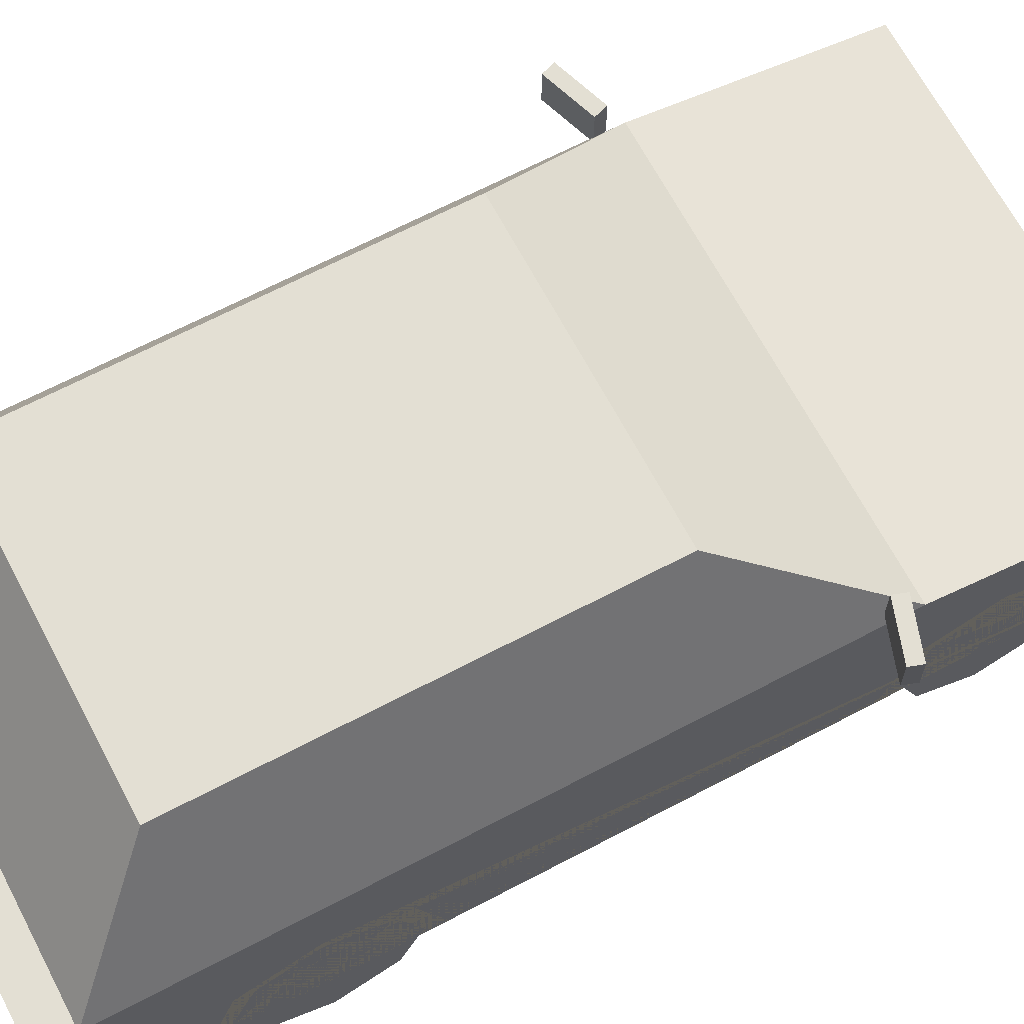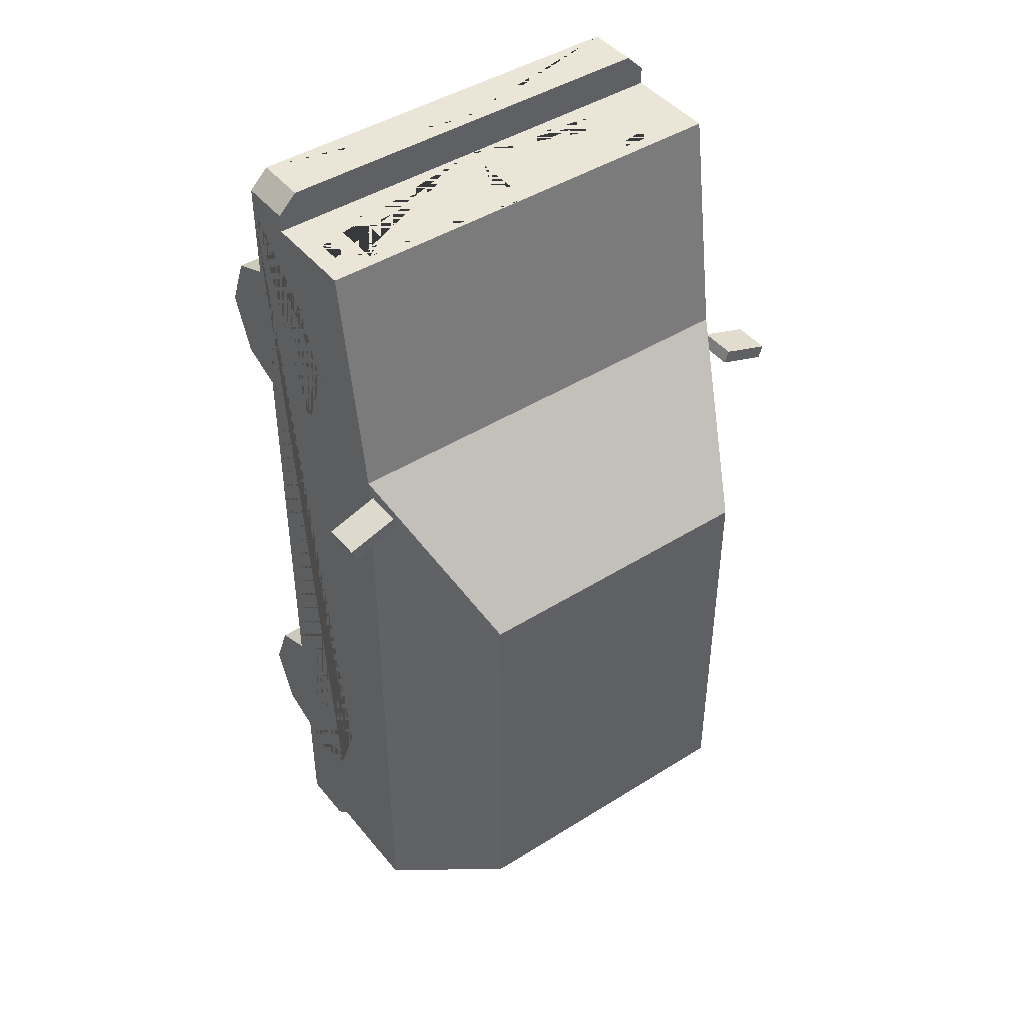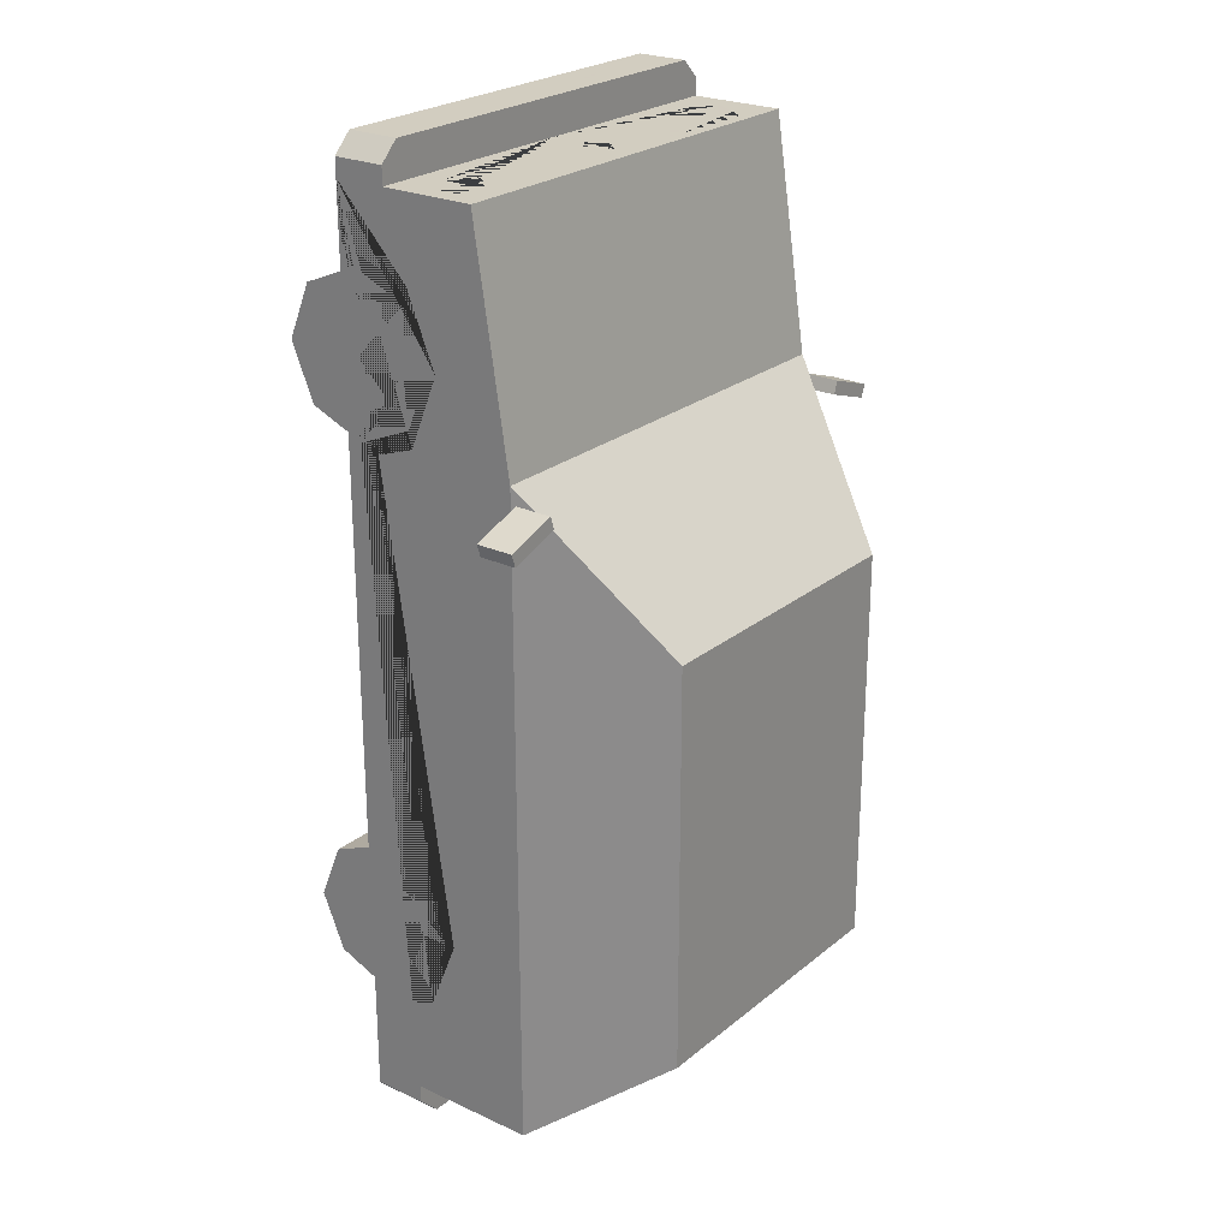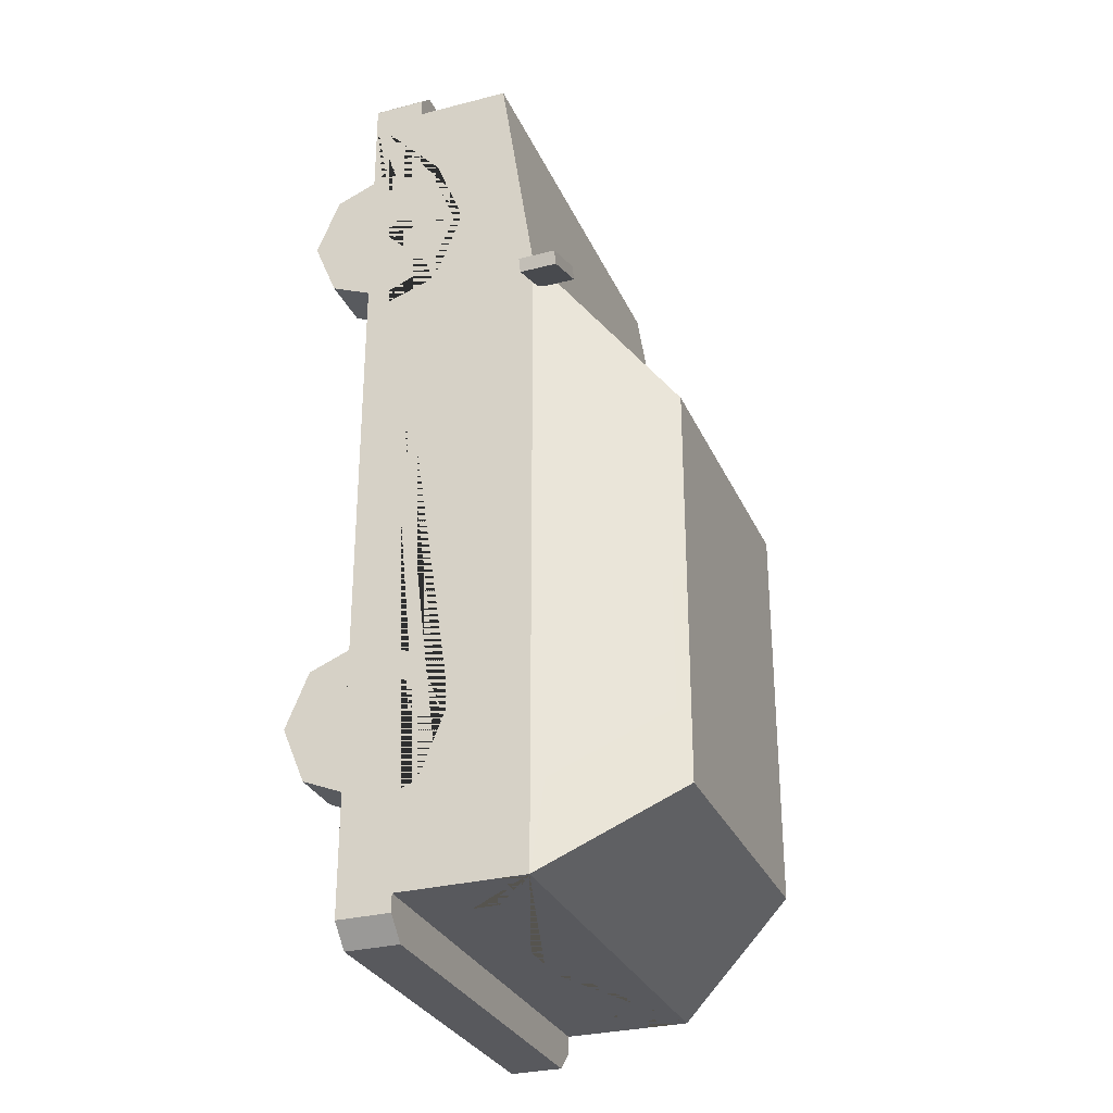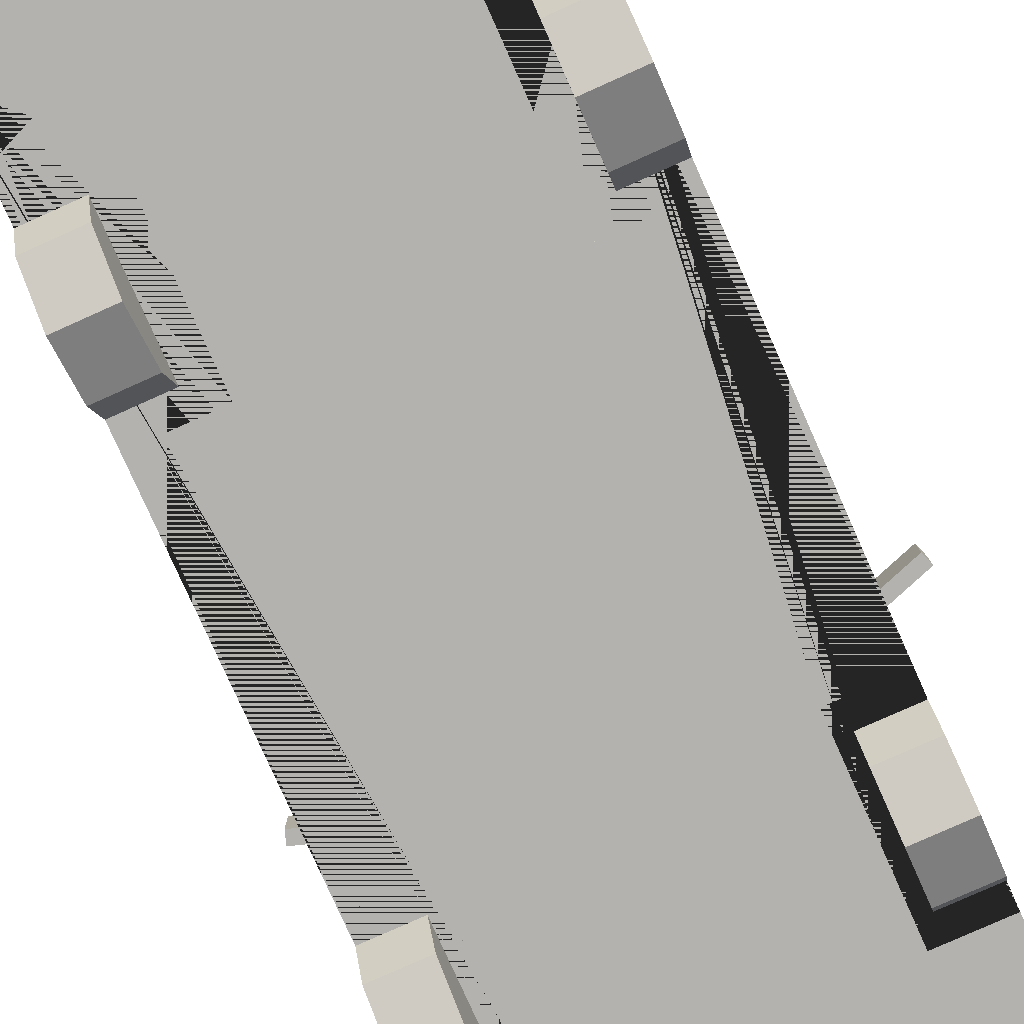
<metadata>
{"format":"obj","ext":"obj","renderer":"f3d","projection":"perspective","resolution":1024,"background":"white","views":[{"elev":66.9,"azim":-117.8,"up":"+Y"},{"elev":44.3,"azim":143.7,"up":"+Z"},{"elev":24.3,"azim":127.3,"up":"+Z"},{"elev":-29.8,"azim":110.7,"up":"+Z"},{"elev":-79.8,"azim":-155.9,"up":"+Y"}]}
</metadata>
<code>
v 0.2811 0.2872 -0.1953
v 0.2811 0.3475 -0.3451
v 0.2811 0.2872 -0.495
v 0.311 0.2872 0.9679
v 0.311 0.3475 0.8181
v 0.311 0.2872 0.6683
v 0.4594 0.4388 1.136
v 0.4594 0.1325 1.136
v 0.4463 0.5382 -0.5235
v 0.4594 0.1325 -0.7118
v 0.4463 0.5373 0.5819
v 0.3307 0.7563 0.3204
v 0.3307 0.7563 -0.366
v 0.4463 0.5377 -0.03439
v 0.3307 0.7563 -0.03992
v 0.4594 0.2413 1.136
v 0.4594 0.2872 0.6683
v 0.4594 0.2872 0.9679
v 0.4594 0.3475 0.8181
v 0.4594 0.1325 1.021
v 0.311 0.1325 1.021
v 0.4594 0.1325 0.615
v 0.311 0.1325 0.615
v 0.311 0.1325 0.8181
v 0.4594 0.2872 -0.495
v 0.4594 0.2872 -0.1953
v 0.4594 0.3475 -0.3451
v 0.2811 0.1325 -0.142
v 0.4594 0.1325 -0.142
v 0.2811 0.1325 -0.5483
v 0.4594 0.1325 -0.5483
v 0.2811 0.1325 -0.3451
v 0.3093 0.3778 1.136
v 0.3621 0.4135 1.136
v 0.4198 0.3778 1.136
v 0.4185 0.329 1.136
v 0.3621 0.294 1.136
v 0.3093 0.329 1.136
v 0.1283 0.4135 1.136
v 0.02867 0.3589 1.136
v 0.4202 0.2413 1.212
v 0.4594 0.2413 1.173
v 0.4594 0.1325 1.173
v 0.4202 0.1325 1.212
v 0.06195 0.2206 1.212
v 0.06195 0.1539 1.212
v 0.2975 0.7631 0.3531
v 0.4204 0.5305 0.6308
v 0.3307 0.7564 -0.09594
v 0.4463 0.5378 -0.0904
v 0.3976 0.5726 -0.6691
v 0.2992 0.7584 -0.5349
v 0.4594 0.513 -0.06177
v 0.3176 0.7811 -0.06855
v 0.3176 0.7811 0.3316
v 0.4594 0.5125 0.6522
v 0.4594 0.5135 -0.7118
v 0.3176 0.7811 -0.5185
v 0.4594 0.2454 -0.7118
v 0.4145 0.1325 -0.794
v 0.4594 0.1325 -0.7491
v 0.4594 0.2454 -0.7491
v 0.4145 0.2454 -0.794
v 0.07335 0.4466 -0.7118
v 0.07335 0.366 -0.7118
v 0.4594 0.352 -0.7118
v 0.4594 0.4577 -0.7118
v 0.3809 0.4577 -0.7118
v 0.3343 0.4056 -0.7118
v 0.3343 0.352 -0.7118
v 0.4594 0.3744 -0.7118
v 0.3343 0.3744 -0.7118
v -0.2811 0.2872 -0.1953
v -0.2811 0.3475 -0.3451
v -0.2811 0.2872 -0.495
v -0.311 0.2872 0.9679
v -0.311 0.3475 0.8181
v -0.311 0.2872 0.6683
v -0.4594 0.4388 1.136
v -0.4594 0.1325 1.136
v -0.4463 0.5382 -0.5235
v -0.4594 0.1325 -0.7118
v -0.4463 0.5373 0.5819
v -0.3307 0.7563 0.3204
v -0.3307 0.7563 -0.366
v 0 0.4388 1.136
v 0 0.1325 1.136
v 0 0.5135 -0.7118
v 0 0.1325 -0.7118
v 0 0.5125 0.6522
v 0 0.7811 0.3316
v 0 0.7811 -0.5185
v -0.4463 0.5377 -0.03439
v -0.3307 0.7563 -0.03992
v 0 0.2413 1.136
v -0.4594 0.2413 1.136
v -0.4594 0.2872 0.6683
v -0.4594 0.2872 0.9679
v -0.4594 0.3475 0.8181
v -0.4594 0.1325 1.021
v -0.311 0.1325 1.021
v -0.4594 0.1325 0.615
v -0.311 0.1325 0.615
v -0.311 0.1325 0.8181
v -0.4594 0.2872 -0.495
v -0.4594 0.2872 -0.1953
v -0.4594 0.3475 -0.3451
v -0.2811 0.1325 -0.142
v -0.4594 0.1325 -0.142
v -0.2811 0.1325 -0.5483
v -0.4594 0.1325 -0.5483
v -0.2811 0.1325 -0.3451
v 0 0.2413 1.212
v 0 0.1325 1.212
v -0.3093 0.3778 1.136
v -0.3621 0.4135 1.136
v -0.4198 0.3778 1.136
v -0.4185 0.329 1.136
v -0.3621 0.294 1.136
v -0.3093 0.329 1.136
v 0 0.294 1.136
v 0 0.4135 1.136
v -0.1283 0.4135 1.136
v 0 0.39 1.136
v 0 0.3278 1.136
v -0.02867 0.3589 1.136
v -0.4202 0.2413 1.212
v -0.4594 0.2413 1.173
v -0.4594 0.1325 1.173
v -0.4202 0.1325 1.212
v -0 0.2206 1.212
v -0 0.1539 1.212
v -0.06195 0.2206 1.212
v -0.06195 0.1539 1.212
v -0.2975 0.7631 0.3531
v -0.4204 0.5305 0.6308
v -0.3307 0.7564 -0.09594
v -0.4463 0.5378 -0.0904
v -0.3976 0.5726 -0.6691
v -0.2992 0.7584 -0.5349
v -0.4594 0.513 -0.06177
v -0.3176 0.7811 -0.06855
v -0.3176 0.7811 0.3316
v -0.4594 0.5125 0.6522
v 0 0.7631 0.3531
v 0 0.5305 0.6308
v -0.4594 0.5135 -0.7118
v -0.3176 0.7811 -0.5185
v 0 0.2454 -0.7118
v 0 0.5726 -0.6691
v 0 0.7584 -0.5349
v -0.4594 0.2454 -0.7118
v 0 0.1325 -0.794
v 0 0.2454 -0.794
v -0.4145 0.1325 -0.794
v -0.4594 0.1325 -0.7491
v -0.4594 0.2454 -0.7491
v -0.4145 0.2454 -0.794
v 0 0.366 -0.7118
v 0 0.4466 -0.7118
v -0.07335 0.4466 -0.7118
v -0.07335 0.366 -0.7118
v -0.4594 0.352 -0.7118
v -0.4594 0.4577 -0.7118
v -0.4089 0.4577 -0.7118
v -0.3568 0.4056 -0.7118
v -0.3568 0.352 -0.7118
v -0.4594 0.3744 -0.7118
v -0.3568 0.3744 -0.7118
v 0.456 0.5215 0.6155
v 0.456 0.5987 0.6155
v 0.4469 0.5215 0.5884
v 0.4469 0.5987 0.5884
v 0.562 0.5215 0.5797
v 0.562 0.5987 0.5797
v 0.5528 0.5215 0.5527
v 0.5528 0.5987 0.5527
v -0.456 0.5215 0.6155
v -0.456 0.5987 0.6155
v -0.4469 0.5215 0.5884
v -0.4469 0.5987 0.5884
v -0.562 0.5215 0.5797
v -0.562 0.5987 0.5797
v -0.5528 0.5215 0.5527
v -0.5528 0.5987 0.5527
f 1 2 27 26
f 2 3 25 27
f 3 30 31 25
f 4 5 19 18
f 5 6 17 19
f 6 23 22 17
f 7 56 90 86
f 48 47 145 146
f 52 51 150 151
f 55 54 58 92 91
f 10 31 30 32 28 29 22 23 24 21 20 8 87 89
f 57 67 68 69 72 70 66 59 149 159 65 64 160 88
f 11 14 15 12
f 49 50 9 13
f 8 20 18 19 17 22 29 26 27 25 31 10 59 66 71 67 57 53 56 7 16
f 95 16 7 35 36 37 121
f 24 4 21
f 24 5 4
f 24 6 5
f 21 4 18 20
f 23 6 24
f 32 1 28
f 32 2 1
f 32 3 2
f 28 1 26 29
f 30 3 32
f 16 95 113 41 42
f 87 8 43 44 114
f 44 41 113 131 45 46 132 114
f 86 39 34 35 7
f 34 33 38 37 36 35
f 121 37 38 33 39 122 124 40 125
f 122 39 86
f 34 39 33
f 125 40 124
f 41 44 43 42
f 8 16 42 43
f 132 46 45 131
f 11 12 55 56
f 12 15 54 55
f 14 11 56 53
f 15 14 53 54
f 13 9 57 58
f 9 50 53 57
f 49 13 58 54
f 50 49 54 53
f 47 48 56 55
f 48 146 90 56
f 145 47 55 91
f 51 52 58 57
f 59 10 61 62
f 52 151 92 58
f 150 51 57 88
f 154 63 60 153
f 149 59 62 63 154
f 60 63 62 61
f 10 89 153 60 61
f 160 64 65 159
f 66 70 72 71
f 71 72 69 68 67
f 73 106 107 74
f 74 107 105 75
f 75 105 111 110
f 76 98 99 77
f 77 99 97 78
f 78 97 102 103
f 79 86 90 144
f 136 146 145 135
f 140 151 150 139
f 143 91 92 148 142
f 82 89 87 80 100 101 104 103 102 109 108 112 110 111
f 147 88 160 161 162 159 149 152 163 167 169 166 165 164
f 83 84 94 93
f 137 85 81 138
f 80 96 79 144 141 147 164 168 163 152 82 111 105 107 106 109 102 97 99 98 100
f 95 121 119 118 117 79 96
f 104 101 76
f 104 76 77
f 104 77 78
f 101 100 98 76
f 103 104 78
f 112 108 73
f 112 73 74
f 112 74 75
f 108 109 106 73
f 110 112 75
f 96 128 127 113 95
f 87 114 130 129 80
f 130 114 132 134 133 131 113 127
f 86 79 117 116 123
f 116 117 118 119 120 115
f 121 125 126 124 122 123 115 120 119
f 122 86 123
f 116 115 123
f 125 124 126
f 127 128 129 130
f 80 129 128 96
f 132 131 133 134
f 83 144 143 84
f 84 143 142 94
f 93 141 144 83
f 94 142 141 93
f 85 148 147 81
f 81 147 141 138
f 137 142 148 85
f 138 141 142 137
f 135 143 144 136
f 136 144 90 146
f 145 91 143 135
f 139 147 148 140
f 152 157 156 82
f 140 148 92 151
f 150 88 147 139
f 154 153 155 158
f 149 154 158 157 152
f 155 156 157 158
f 82 156 155 153 89
f 160 159 162 161
f 163 168 169 167
f 168 164 165 166 169
f 170 171 173 172
f 172 173 177 176
f 176 177 175 174
f 174 175 171 170
f 172 176 174 170
f 177 173 171 175
f 178 180 181 179
f 180 184 185 181
f 184 182 183 185
f 182 178 179 183
f 180 178 182 184
f 185 183 179 181
v 0.3421 0.1648 0.8181
v 0.4594 0.1648 0.8181
v 0.3421 0.1648 0.6544
v 0.4594 0.1648 0.6544
v 0.3421 0.049 0.7023
v 0.4594 0.049 0.7023
v 0.3421 0.001052 0.8181
v 0.4594 0.001052 0.8181
v 0.3421 0.049 0.9338
v 0.4594 0.049 0.9338
v 0.3421 0.1648 0.9818
v 0.4594 0.1648 0.9818
v 0.3421 0.2805 0.9338
v 0.4594 0.2805 0.9338
v 0.3421 0.3285 0.8181
v 0.4594 0.3285 0.8181
v 0.3421 0.2805 0.7023
v 0.4594 0.2805 0.7023
v 0.4594 0.0894 0.7427
v 0.4594 0.1648 0.7115
v 0.4594 0.05819 0.8181
v 0.4594 0.0894 0.8934
v 0.4594 0.1648 0.9247
v 0.4594 0.2401 0.8934
v 0.4594 0.2713 0.8181
v 0.4594 0.2401 0.7427
f 186 188 190
f 187 204 205
f 188 189 191 190
f 186 190 192
f 187 206 204
f 190 191 193 192
f 186 192 194
f 187 207 206
f 192 193 195 194
f 186 194 196
f 187 208 207
f 194 195 197 196
f 186 196 198
f 187 209 208
f 196 197 199 198
f 186 198 200
f 187 210 209
f 198 199 201 200
f 186 200 202
f 187 211 210
f 200 201 203 202
f 186 202 188
f 187 205 211
f 202 203 189 188
f 205 204 191 189
f 204 206 193 191
f 206 207 195 193
f 207 208 197 195
f 208 209 199 197
f 209 210 201 199
f 210 211 203 201
f 211 205 189 203
v 0.3421 0.1648 -0.3451
v 0.4594 0.1648 -0.3451
v 0.3421 0.1648 -0.5088
v 0.4594 0.1648 -0.5088
v 0.3421 0.049 -0.4609
v 0.4594 0.049 -0.4609
v 0.3421 0.001052 -0.3451
v 0.4594 0.001052 -0.3451
v 0.3421 0.049 -0.2294
v 0.4594 0.049 -0.2294
v 0.3421 0.1648 -0.1814
v 0.4594 0.1648 -0.1814
v 0.3421 0.2805 -0.2294
v 0.4594 0.2805 -0.2294
v 0.3421 0.3285 -0.3451
v 0.4594 0.3285 -0.3451
v 0.3421 0.2805 -0.4609
v 0.4594 0.2805 -0.4609
v 0.4594 0.0894 -0.4205
v 0.4594 0.1648 -0.4517
v 0.4594 0.05819 -0.3451
v 0.4594 0.0894 -0.2698
v 0.4594 0.1648 -0.2386
v 0.4594 0.2401 -0.2698
v 0.4594 0.2713 -0.3451
v 0.4594 0.2401 -0.4205
f 212 214 216
f 213 230 231
f 214 215 217 216
f 212 216 218
f 213 232 230
f 216 217 219 218
f 212 218 220
f 213 233 232
f 218 219 221 220
f 212 220 222
f 213 234 233
f 220 221 223 222
f 212 222 224
f 213 235 234
f 222 223 225 224
f 212 224 226
f 213 236 235
f 224 225 227 226
f 212 226 228
f 213 237 236
f 226 227 229 228
f 212 228 214
f 213 231 237
f 228 229 215 214
f 231 230 217 215
f 230 232 219 217
f 232 233 221 219
f 233 234 223 221
f 234 235 225 223
f 235 236 227 225
f 236 237 229 227
f 237 231 215 229
v -0.3421 0.1648 0.8181
v -0.4594 0.1648 0.8181
v -0.3421 0.1648 0.6544
v -0.4594 0.1648 0.6544
v -0.3421 0.049 0.7023
v -0.4594 0.049 0.7023
v -0.3421 0.001052 0.8181
v -0.4594 0.001052 0.8181
v -0.3421 0.049 0.9338
v -0.4594 0.049 0.9338
v -0.3421 0.1648 0.9818
v -0.4594 0.1648 0.9818
v -0.3421 0.2805 0.9338
v -0.4594 0.2805 0.9338
v -0.3421 0.3285 0.8181
v -0.4594 0.3285 0.8181
v -0.3421 0.2805 0.7023
v -0.4594 0.2805 0.7023
v -0.4594 0.0894 0.7427
v -0.4594 0.1648 0.7115
v -0.4594 0.05819 0.8181
v -0.4594 0.0894 0.8934
v -0.4594 0.1648 0.9247
v -0.4594 0.2401 0.8934
v -0.4594 0.2713 0.8181
v -0.4594 0.2401 0.7427
f 238 242 240
f 239 257 256
f 240 242 243 241
f 238 244 242
f 239 256 258
f 242 244 245 243
f 238 246 244
f 239 258 259
f 244 246 247 245
f 238 248 246
f 239 259 260
f 246 248 249 247
f 238 250 248
f 239 260 261
f 248 250 251 249
f 238 252 250
f 239 261 262
f 250 252 253 251
f 238 254 252
f 239 262 263
f 252 254 255 253
f 238 240 254
f 239 263 257
f 254 240 241 255
f 257 241 243 256
f 256 243 245 258
f 258 245 247 259
f 259 247 249 260
f 260 249 251 261
f 261 251 253 262
f 262 253 255 263
f 263 255 241 257
v -0.3421 0.1648 -0.3451
v -0.4594 0.1648 -0.3451
v -0.3421 0.1648 -0.5088
v -0.4594 0.1648 -0.5088
v -0.3421 0.049 -0.4609
v -0.4594 0.049 -0.4609
v -0.3421 0.001052 -0.3451
v -0.4594 0.001052 -0.3451
v -0.3421 0.049 -0.2294
v -0.4594 0.049 -0.2294
v -0.3421 0.1648 -0.1814
v -0.4594 0.1648 -0.1814
v -0.3421 0.2805 -0.2294
v -0.4594 0.2805 -0.2294
v -0.3421 0.3285 -0.3451
v -0.4594 0.3285 -0.3451
v -0.3421 0.2805 -0.4609
v -0.4594 0.2805 -0.4609
v -0.4594 0.0894 -0.4205
v -0.4594 0.1648 -0.4517
v -0.4594 0.05819 -0.3451
v -0.4594 0.0894 -0.2698
v -0.4594 0.1648 -0.2386
v -0.4594 0.2401 -0.2698
v -0.4594 0.2713 -0.3451
v -0.4594 0.2401 -0.4205
f 264 268 266
f 265 283 282
f 266 268 269 267
f 264 270 268
f 265 282 284
f 268 270 271 269
f 264 272 270
f 265 284 285
f 270 272 273 271
f 264 274 272
f 265 285 286
f 272 274 275 273
f 264 276 274
f 265 286 287
f 274 276 277 275
f 264 278 276
f 265 287 288
f 276 278 279 277
f 264 280 278
f 265 288 289
f 278 280 281 279
f 264 266 280
f 265 289 283
f 280 266 267 281
f 283 267 269 282
f 282 269 271 284
f 284 271 273 285
f 285 273 275 286
f 286 275 277 287
f 287 277 279 288
f 288 279 281 289
f 289 281 267 283

</code>
